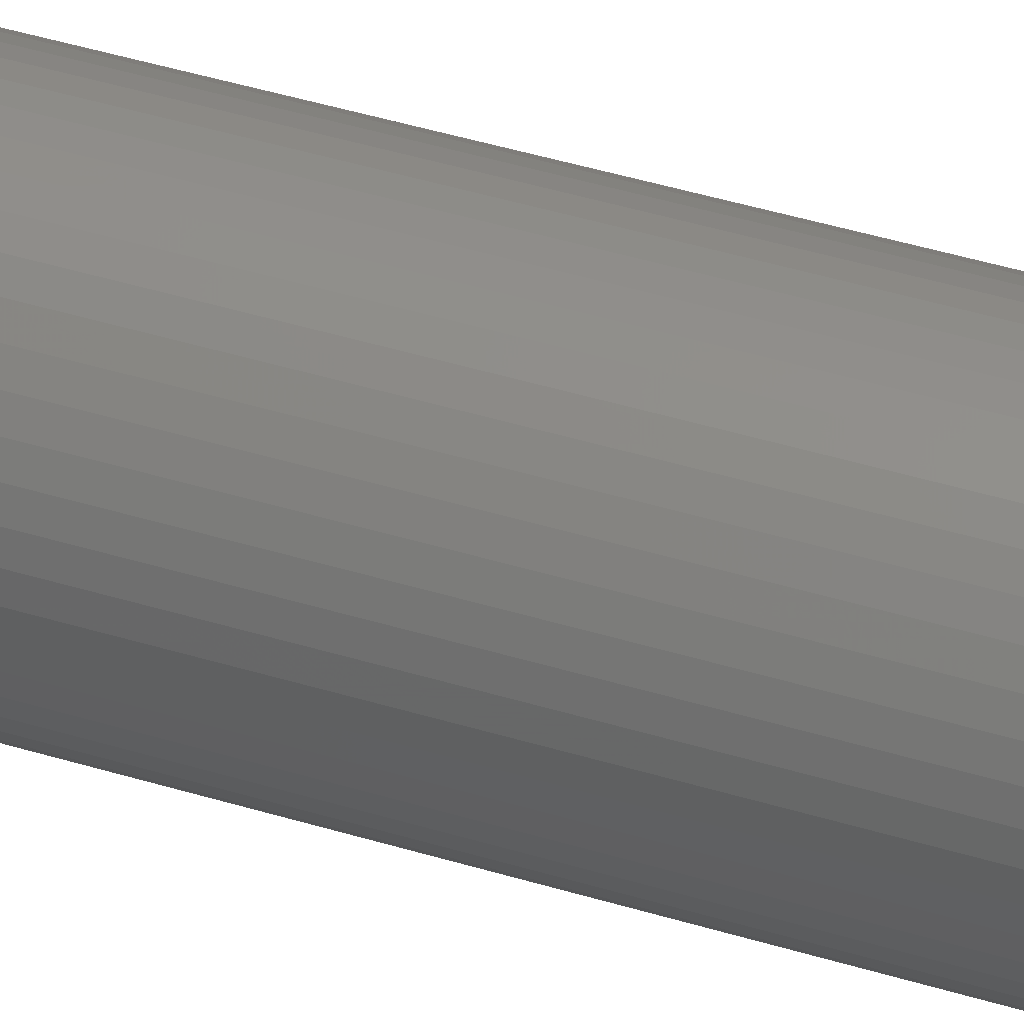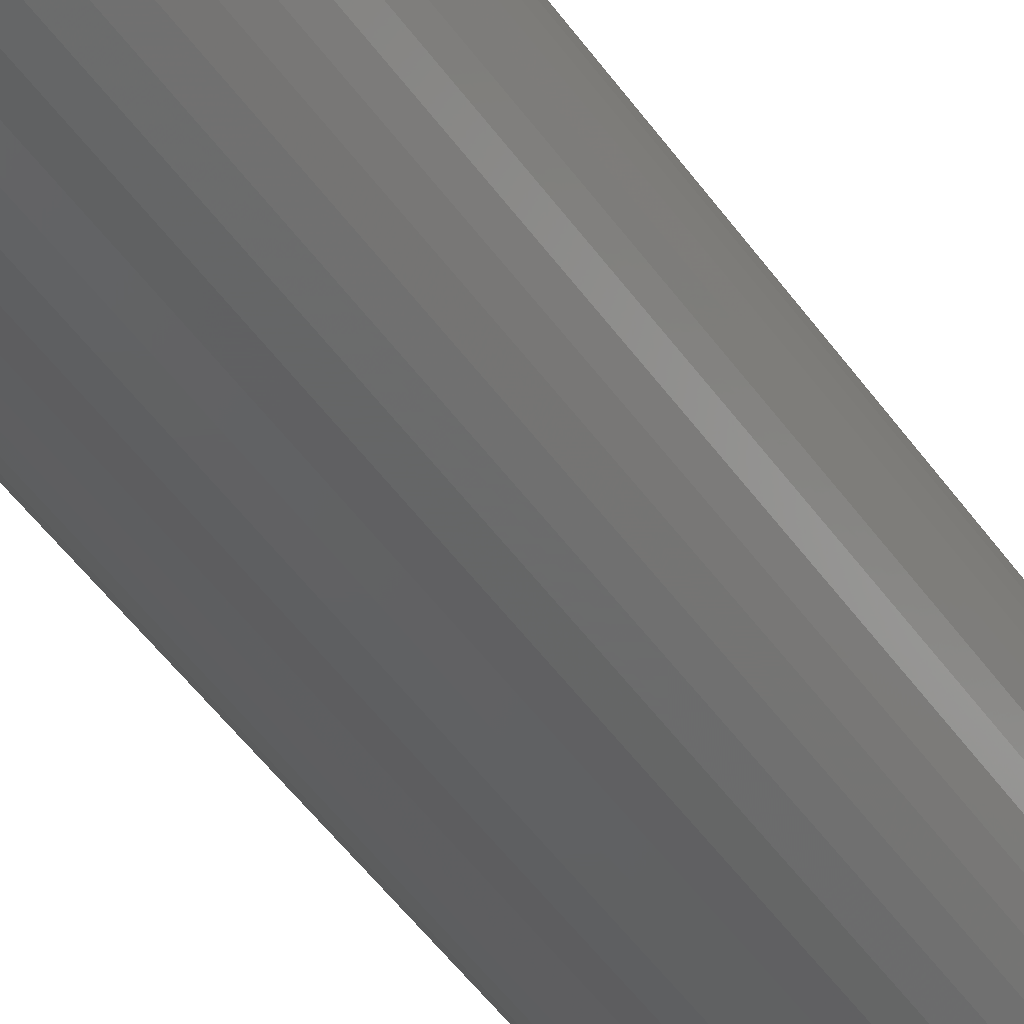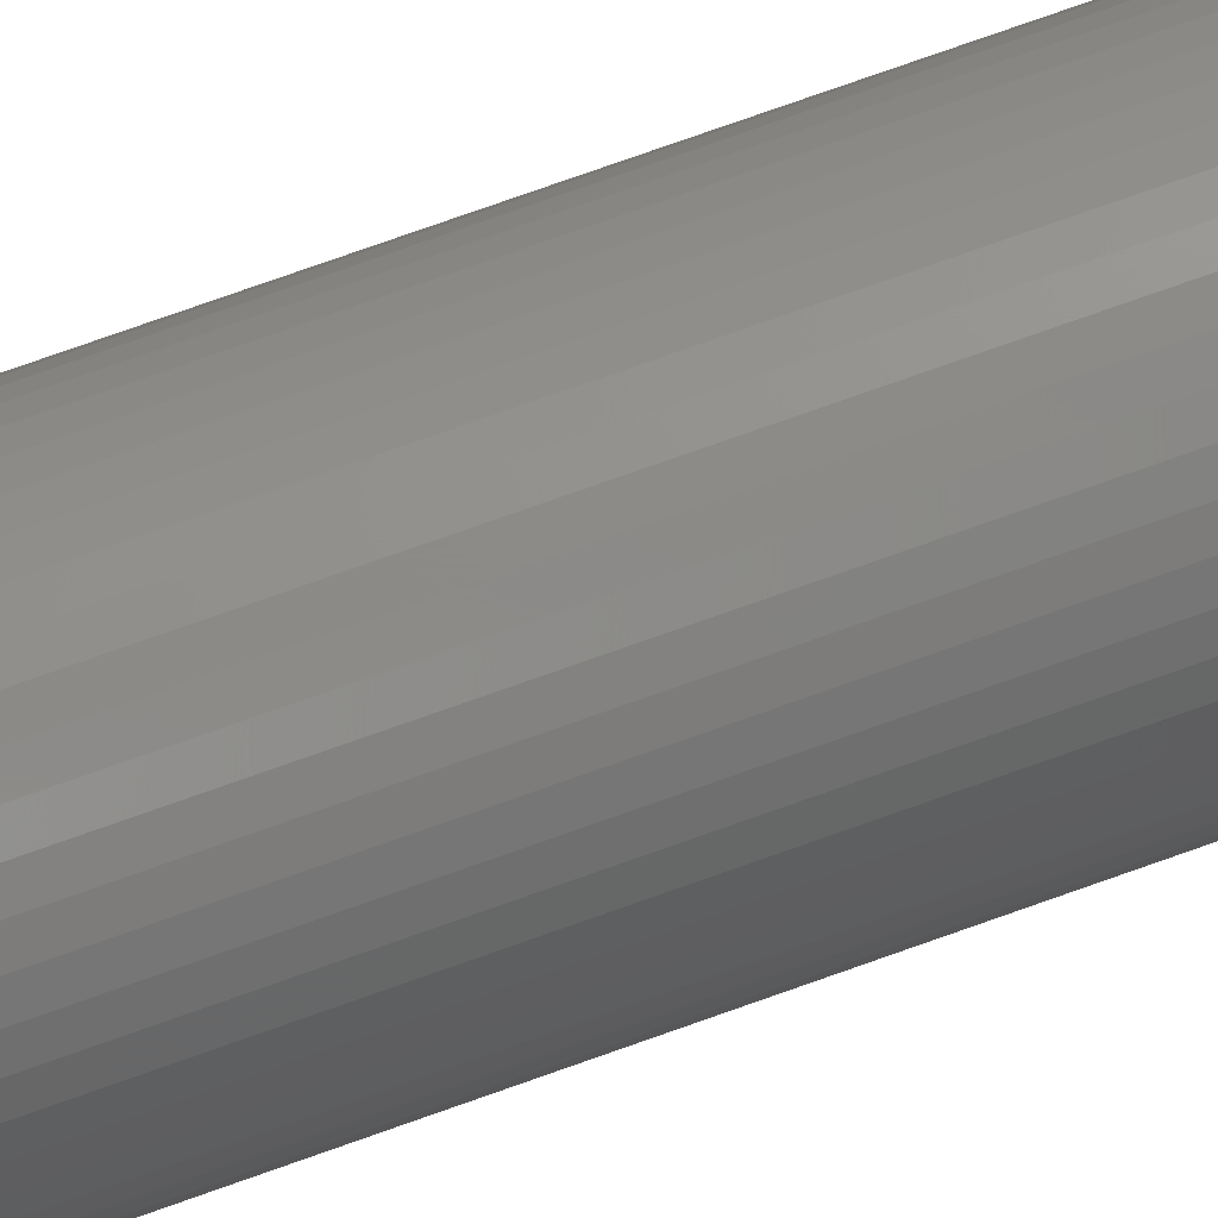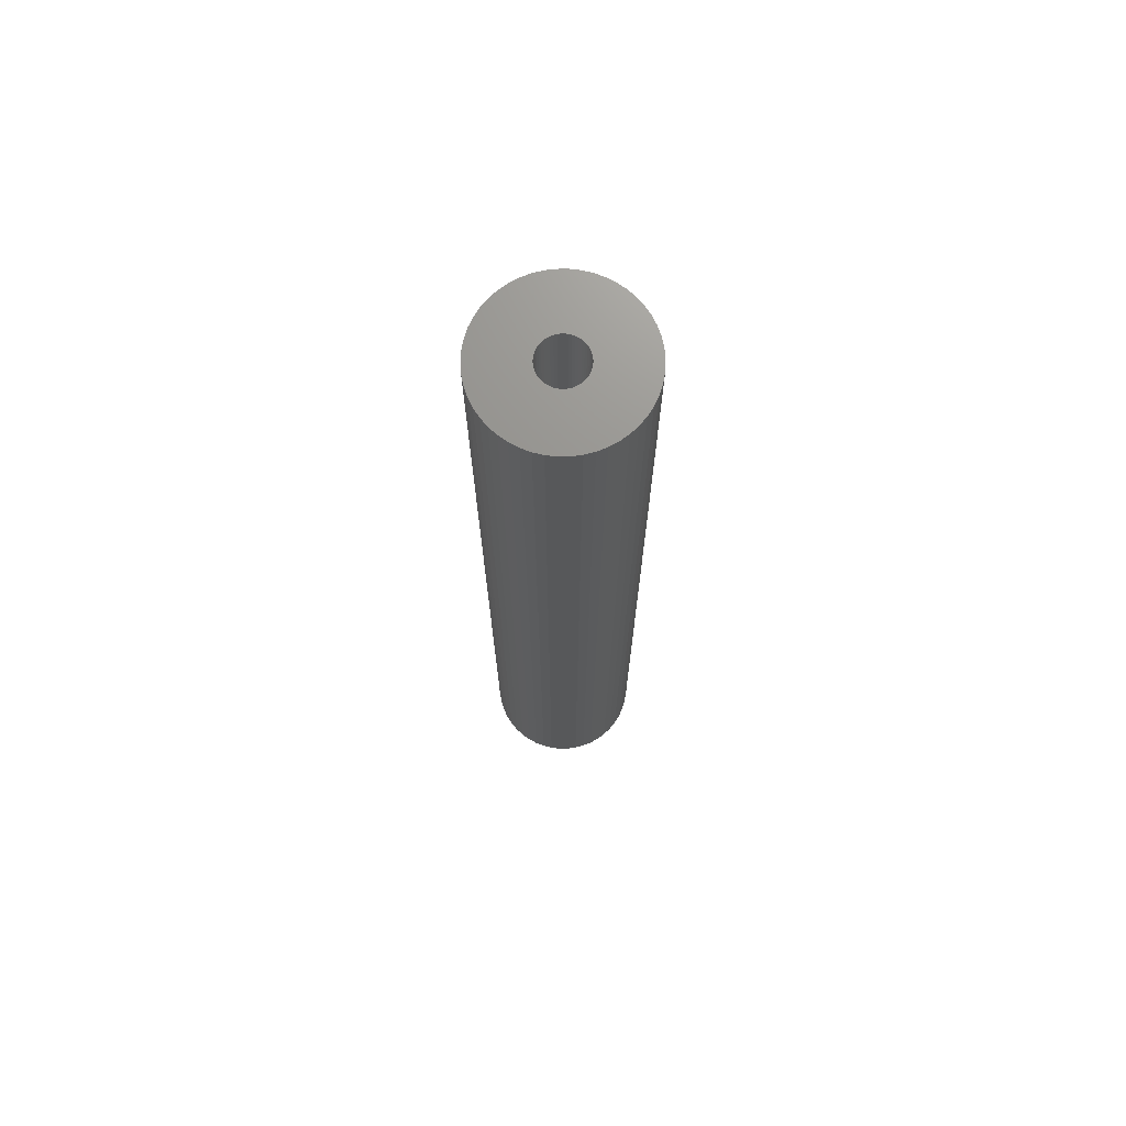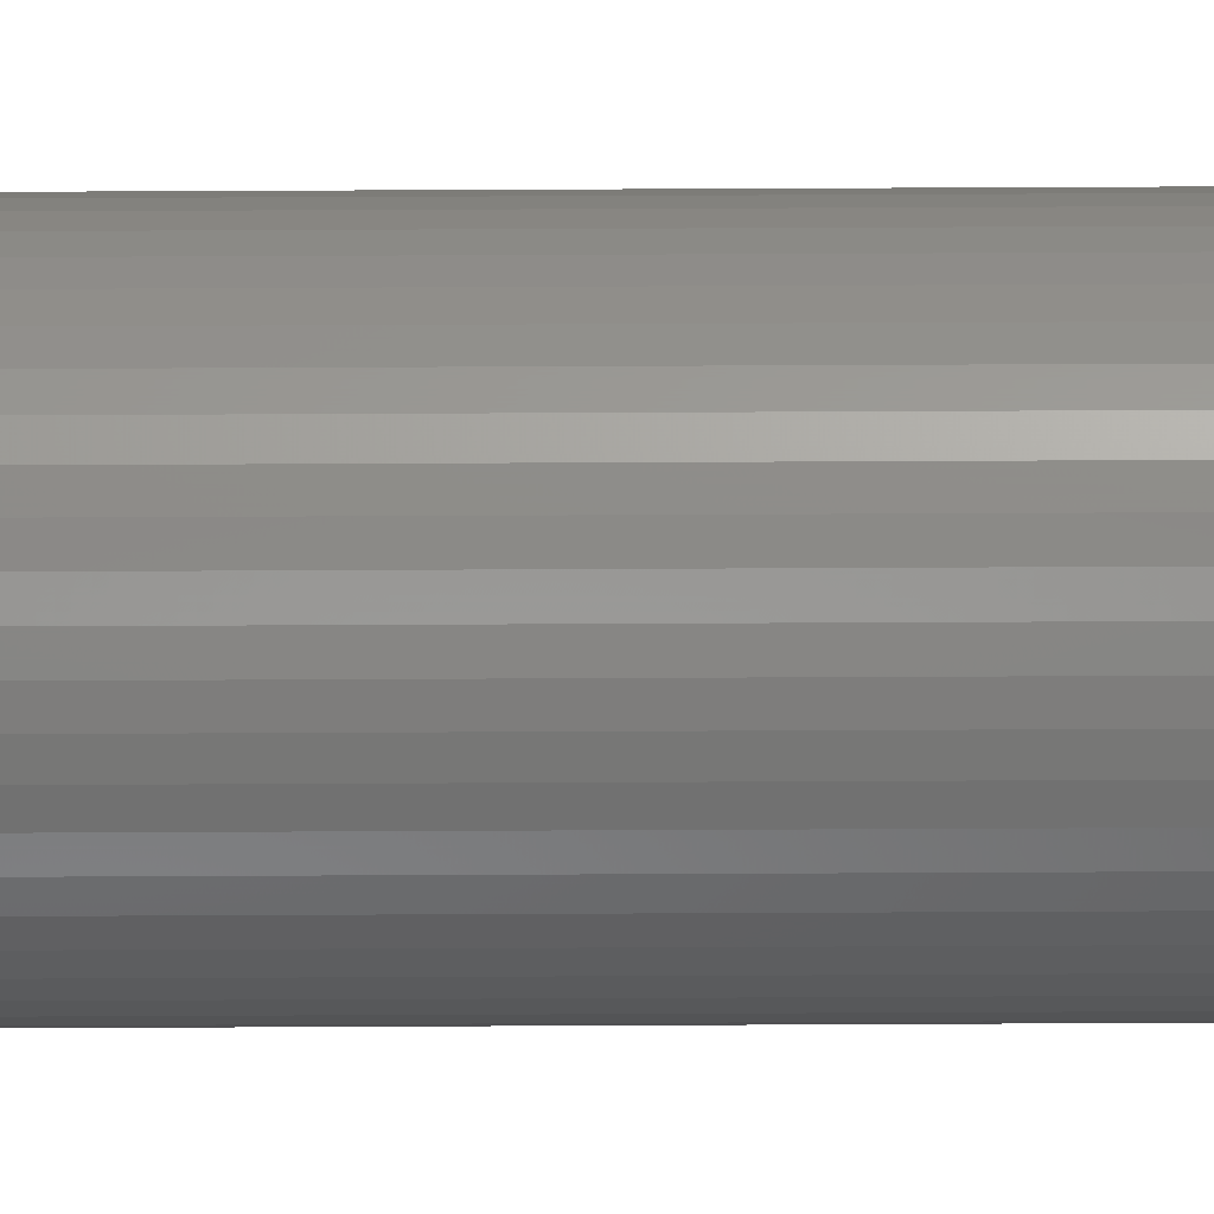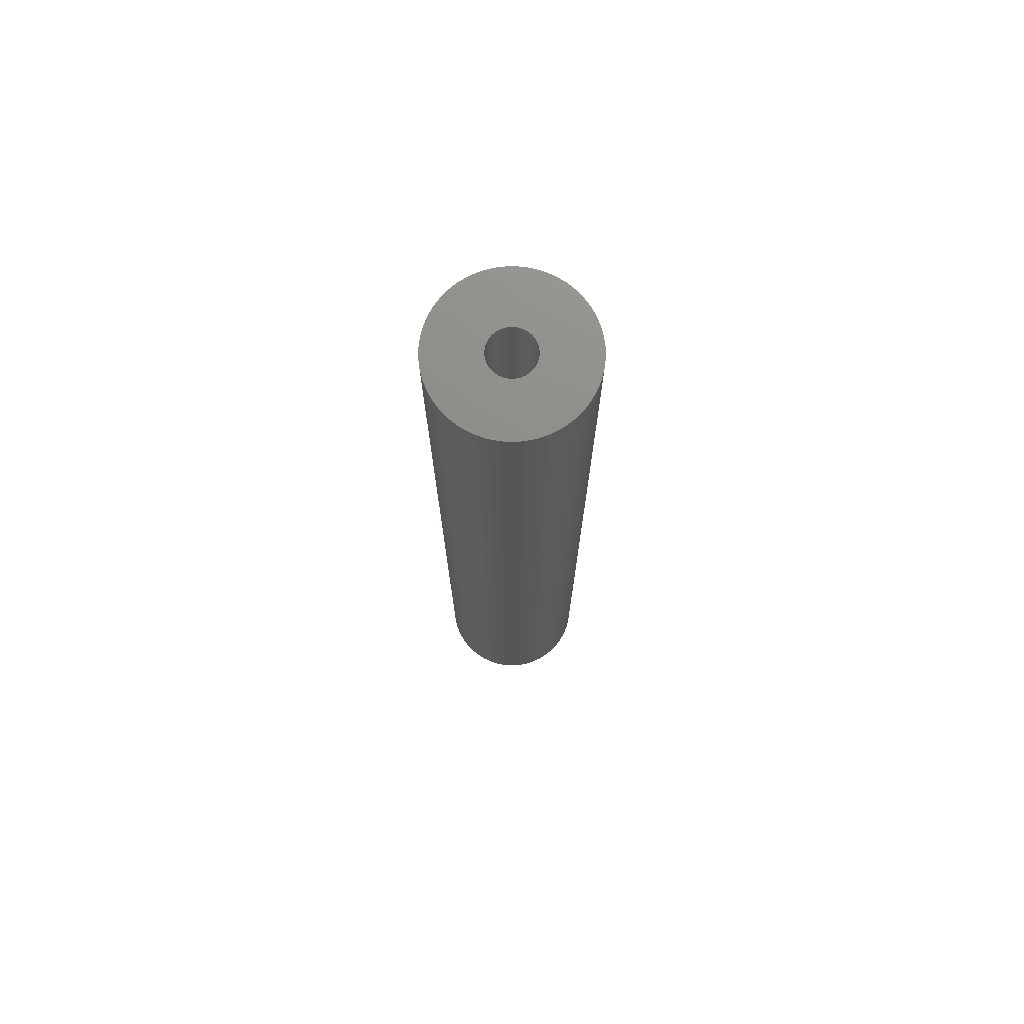
<metadata>
{"format":"stl","ext":"stl","renderer":"f3d","projection":"perspective","resolution":1024,"background":"white","views":[{"elev":42.2,"azim":-69.6,"up":"+Y"},{"elev":-42.2,"azim":-149.4,"up":"+Y"},{"elev":76.7,"azim":70.5,"up":"+Y"},{"elev":71.5,"azim":100.3,"up":"+Z"},{"elev":59.8,"azim":89.7,"up":"+Y"},{"elev":74.1,"azim":-75.7,"up":"+Z"}]}
</metadata>
<code>
# stl→obj: 200 verts, 400 faces
v 5.25 0 32.5
v 5.209 0.658 -32.5
v 5.209 0.658 32.5
v 5.25 0 -32.5
v -5.25 0 -32.5
v -5.209 0.658 32.5
v -5.209 0.658 -32.5
v -5.25 0 32.5
v 0.3296 5.24 -32.5
v -0.3296 5.24 32.5
v 0.3296 5.24 32.5
v -0.3296 5.24 -32.5
v -0.3296 -5.24 -32.5
v 0.3296 -5.24 32.5
v -0.3296 -5.24 32.5
v 0.3296 -5.24 -32.5
v 3.827 3.594 -32.5
v 3.346 4.045 32.5
v 3.827 3.594 32.5
v 3.346 4.045 -32.5
v -3.346 4.045 -32.5
v -3.827 3.594 32.5
v -3.346 4.045 32.5
v -3.827 3.594 -32.5
v -1.622 4.993 -32.5
v -2.235 4.75 32.5
v -1.622 4.993 32.5
v -2.235 4.75 -32.5
v 4.881 1.933 32.5
v 4.601 2.529 -32.5
v 4.601 2.529 32.5
v 4.881 1.933 -32.5
v 5.085 1.306 -32.5
v 5.085 1.306 32.5
v 2.235 4.75 -32.5
v 1.622 4.993 32.5
v 2.235 4.75 32.5
v 1.622 4.993 -32.5
v 2.813 4.433 -32.5
v 2.813 4.433 32.5
v -4.881 1.933 -32.5
v -4.601 2.529 32.5
v -4.601 2.529 -32.5
v -4.881 1.933 32.5
v 1.55 0 32.5
v 1.538 0.1943 32.5
v 5.209 -0.658 32.5
v 1.501 0.3855 32.5
v 1.538 -0.1943 32.5
v 1.441 0.5706 32.5
v 5.085 -1.306 32.5
v 1.358 0.7467 32.5
v 4.247 3.086 32.5
v 1.501 -0.3855 32.5
v 1.254 0.9111 32.5
v 4.881 -1.933 32.5
v 1.13 1.061 32.5
v 1.441 -0.5706 32.5
v 0.988 1.194 32.5
v 4.601 -2.529 32.5
v 0.8305 1.309 32.5
v 1.358 -0.7467 32.5
v 0.66 1.402 32.5
v 4.247 -3.086 32.5
v 1.254 -0.9111 32.5
v 0.479 1.474 32.5
v 0.9838 5.157 32.5
v 0.2904 1.523 32.5
v 0.09732 1.547 32.5
v -0.09732 1.547 32.5
v -0.2904 1.523 32.5
v -0.9838 5.157 32.5
v -0.479 1.474 32.5
v -0.66 1.402 32.5
v -0.8305 1.309 32.5
v -2.813 4.433 32.5
v -0.988 1.194 32.5
v -1.13 1.061 32.5
v -4.247 3.086 32.5
v -1.254 0.9111 32.5
v 3.827 -3.594 32.5
v 1.13 -1.061 32.5
v 3.346 -4.045 32.5
v 0.988 -1.194 32.5
v 2.813 -4.433 32.5
v 0.8305 -1.309 32.5
v 2.235 -4.75 32.5
v 0.66 -1.402 32.5
v 1.622 -4.993 32.5
v 0.479 -1.474 32.5
v 0.9838 -5.157 32.5
v 0.2904 -1.523 32.5
v 0.09732 -1.547 32.5
v -0.09732 -1.547 32.5
v -0.2904 -1.523 32.5
v -0.9838 -5.157 32.5
v -0.479 -1.474 32.5
v -1.622 -4.993 32.5
v -0.66 -1.402 32.5
v -2.235 -4.75 32.5
v -0.8305 -1.309 32.5
v -2.813 -4.433 32.5
v -0.988 -1.194 32.5
v -3.346 -4.045 32.5
v -1.13 -1.061 32.5
v -3.827 -3.594 32.5
v -1.254 -0.9111 32.5
v -4.247 -3.086 32.5
v -1.358 -0.7467 32.5
v -4.601 -2.529 32.5
v -1.441 -0.5706 32.5
v -4.881 -1.933 32.5
v -1.501 -0.3855 32.5
v -5.085 -1.306 32.5
v -1.538 -0.1943 32.5
v -5.209 -0.658 32.5
v -1.55 0 32.5
v -1.358 0.7467 32.5
v -1.441 0.5706 32.5
v -1.501 0.3855 32.5
v -5.085 1.306 32.5
v -1.538 0.1943 32.5
v -2.813 4.433 -32.5
v -0.9838 5.157 -32.5
v 1.55 0 -32.5
v 5.209 -0.658 -32.5
v 1.538 -0.1943 -32.5
v 5.085 -1.306 -32.5
v 1.501 -0.3855 -32.5
v 4.881 -1.933 -32.5
v 1.538 0.1943 -32.5
v 1.441 -0.5706 -32.5
v 4.601 -2.529 -32.5
v 1.358 -0.7467 -32.5
v 4.247 -3.086 -32.5
v 1.501 0.3855 -32.5
v 1.254 -0.9111 -32.5
v 3.827 -3.594 -32.5
v 1.13 -1.061 -32.5
v 3.346 -4.045 -32.5
v 1.441 0.5706 -32.5
v 0.988 -1.194 -32.5
v 2.813 -4.433 -32.5
v 0.8305 -1.309 -32.5
v 2.235 -4.75 -32.5
v 1.358 0.7467 -32.5
v 0.66 -1.402 -32.5
v 1.622 -4.993 -32.5
v 4.247 3.086 -32.5
v 1.254 0.9111 -32.5
v 0.479 -1.474 -32.5
v 0.9838 -5.157 -32.5
v 0.2904 -1.523 -32.5
v 0.09732 -1.547 -32.5
v -0.09732 -1.547 -32.5
v -0.2904 -1.523 -32.5
v -0.9838 -5.157 -32.5
v -0.479 -1.474 -32.5
v -1.622 -4.993 -32.5
v -0.66 -1.402 -32.5
v -2.235 -4.75 -32.5
v -0.8305 -1.309 -32.5
v -2.813 -4.433 -32.5
v -0.988 -1.194 -32.5
v -3.346 -4.045 -32.5
v -1.13 -1.061 -32.5
v -3.827 -3.594 -32.5
v -4.247 -3.086 -32.5
v -1.254 -0.9111 -32.5
v 1.13 1.061 -32.5
v 0.988 1.194 -32.5
v 0.8305 1.309 -32.5
v 0.66 1.402 -32.5
v 0.479 1.474 -32.5
v 0.9838 5.157 -32.5
v 0.2904 1.523 -32.5
v 0.09732 1.547 -32.5
v -0.09732 1.547 -32.5
v -0.2904 1.523 -32.5
v -0.479 1.474 -32.5
v -0.66 1.402 -32.5
v -0.8305 1.309 -32.5
v -0.988 1.194 -32.5
v -1.13 1.061 -32.5
v -1.254 0.9111 -32.5
v -4.247 3.086 -32.5
v -1.358 0.7467 -32.5
v -1.441 0.5706 -32.5
v -1.501 0.3855 -32.5
v -5.085 1.306 -32.5
v -1.538 0.1943 -32.5
v -1.55 0 -32.5
v -1.358 -0.7467 -32.5
v -4.601 -2.529 -32.5
v -1.441 -0.5706 -32.5
v -4.881 -1.933 -32.5
v -1.501 -0.3855 -32.5
v -5.085 -1.306 -32.5
v -1.538 -0.1943 -32.5
v -5.209 -0.658 -32.5
f 1 2 3
f 2 1 4
f 5 6 7
f 6 5 8
f 9 10 11
f 10 9 12
f 13 14 15
f 14 13 16
f 17 18 19
f 18 17 20
f 21 22 23
f 22 21 24
f 25 26 27
f 26 25 28
f 29 30 31
f 30 29 32
f 3 33 34
f 33 3 2
f 35 36 37
f 36 35 38
f 39 37 40
f 37 39 35
f 41 42 43
f 42 41 44
f 45 1 3
f 46 3 34
f 1 45 47
f 48 34 29
f 49 47 45
f 50 29 31
f 47 49 51
f 52 31 53
f 54 51 49
f 55 53 19
f 51 54 56
f 57 19 18
f 58 56 54
f 59 18 40
f 56 58 60
f 61 40 37
f 62 60 58
f 63 37 36
f 60 62 64
f 65 64 62
f 3 46 45
f 34 48 46
f 29 50 48
f 31 52 50
f 53 55 52
f 19 57 55
f 18 59 57
f 66 36 67
f 40 61 59
f 37 63 61
f 36 66 63
f 68 67 11
f 67 68 66
f 11 69 68
f 11 70 69
f 10 70 11
f 70 10 71
f 72 71 10
f 71 72 73
f 27 73 72
f 73 27 74
f 26 74 27
f 74 26 75
f 76 75 26
f 75 76 77
f 23 77 76
f 77 23 78
f 22 78 23
f 79 80 22
f 78 22 80
f 64 65 81
f 82 81 65
f 81 82 83
f 84 83 82
f 83 84 85
f 86 85 84
f 85 86 87
f 88 87 86
f 87 88 89
f 90 89 88
f 89 90 91
f 92 91 90
f 91 92 14
f 93 14 92
f 94 14 93
f 15 94 95
f 94 15 14
f 96 95 97
f 98 97 99
f 100 99 101
f 95 96 15
f 102 101 103
f 104 103 105
f 106 105 107
f 108 107 109
f 110 109 111
f 112 111 113
f 114 113 115
f 97 98 96
f 116 115 117
f 80 79 118
f 42 118 79
f 99 100 98
f 118 42 119
f 101 102 100
f 44 119 42
f 103 104 102
f 119 44 120
f 105 106 104
f 121 120 44
f 107 108 106
f 120 121 122
f 109 110 108
f 6 122 121
f 111 112 110
f 122 6 117
f 113 114 112
f 8 117 6
f 115 116 114
f 117 8 116
f 28 76 26
f 76 28 123
f 124 27 72
f 27 124 25
f 125 4 126
f 127 126 128
f 4 125 2
f 129 128 130
f 131 2 125
f 132 130 133
f 2 131 33
f 134 133 135
f 136 33 131
f 137 135 138
f 33 136 32
f 139 138 140
f 141 32 136
f 142 140 143
f 32 141 30
f 144 143 145
f 146 30 141
f 147 145 148
f 30 146 149
f 150 149 146
f 126 127 125
f 128 129 127
f 130 132 129
f 133 134 132
f 135 137 134
f 138 139 137
f 140 142 139
f 151 148 152
f 143 144 142
f 145 147 144
f 148 151 147
f 153 152 16
f 152 153 151
f 16 154 153
f 16 155 154
f 13 155 16
f 155 13 156
f 157 156 13
f 156 157 158
f 159 158 157
f 158 159 160
f 161 160 159
f 160 161 162
f 163 162 161
f 162 163 164
f 165 164 163
f 164 165 166
f 167 166 165
f 168 169 167
f 166 167 169
f 149 150 17
f 170 17 150
f 17 170 20
f 171 20 170
f 20 171 39
f 172 39 171
f 39 172 35
f 173 35 172
f 35 173 38
f 174 38 173
f 38 174 175
f 176 175 174
f 175 176 9
f 177 9 176
f 178 9 177
f 12 178 179
f 178 12 9
f 124 179 180
f 25 180 181
f 28 181 182
f 179 124 12
f 123 182 183
f 21 183 184
f 24 184 185
f 186 185 187
f 43 187 188
f 41 188 189
f 190 189 191
f 180 25 124
f 7 191 192
f 169 168 193
f 194 193 168
f 181 28 25
f 193 194 195
f 182 123 28
f 196 195 194
f 183 21 123
f 195 196 197
f 184 24 21
f 198 197 196
f 185 186 24
f 197 198 199
f 187 43 186
f 200 199 198
f 188 41 43
f 199 200 192
f 189 190 41
f 5 192 200
f 191 7 190
f 192 5 7
f 16 91 14
f 91 16 152
f 148 87 89
f 87 148 145
f 34 32 29
f 32 34 33
f 53 17 19
f 17 53 149
f 31 149 53
f 149 31 30
f 38 67 36
f 67 38 175
f 175 11 67
f 11 175 9
f 20 40 18
f 40 20 39
f 43 79 186
f 79 43 42
f 186 22 24
f 22 186 79
f 190 44 41
f 44 190 121
f 7 121 190
f 121 7 6
f 123 23 76
f 23 123 21
f 12 72 10
f 72 12 124
f 47 4 1
f 4 47 126
f 51 126 47
f 126 51 128
f 167 104 106
f 104 167 165
f 194 112 196
f 112 194 110
f 168 110 194
f 110 168 108
f 145 85 87
f 85 145 143
f 60 130 56
f 130 60 133
f 167 108 168
f 108 167 106
f 198 116 200
f 116 198 114
f 200 8 5
f 8 200 116
f 196 114 198
f 114 196 112
f 143 83 85
f 83 143 140
f 152 89 91
f 89 152 148
f 64 133 60
f 133 64 135
f 81 135 64
f 135 81 138
f 56 128 51
f 128 56 130
f 157 15 96
f 15 157 13
f 163 100 102
f 100 163 161
f 140 81 83
f 81 140 138
f 159 96 98
f 96 159 157
f 161 98 100
f 98 161 159
f 165 102 104
f 102 165 163
f 125 46 131
f 46 125 45
f 117 191 122
f 191 117 192
f 178 69 70
f 69 178 177
f 154 94 93
f 94 154 155
f 171 57 59
f 57 171 170
f 184 77 78
f 77 184 183
f 181 73 74
f 73 181 180
f 141 52 146
f 52 141 50
f 146 55 150
f 55 146 52
f 174 63 66
f 63 174 173
f 176 66 68
f 66 176 174
f 172 59 61
f 59 172 171
f 118 185 80
f 185 118 187
f 80 184 78
f 184 80 185
f 120 188 119
f 188 120 189
f 182 74 75
f 74 182 181
f 180 71 73
f 71 180 179
f 147 90 88
f 90 147 151
f 136 50 141
f 50 136 48
f 131 48 136
f 48 131 46
f 150 57 170
f 57 150 55
f 177 68 69
f 68 177 176
f 173 61 63
f 61 173 172
f 119 187 118
f 187 119 188
f 122 189 120
f 189 122 191
f 183 75 77
f 75 183 182
f 179 70 71
f 70 179 178
f 127 45 125
f 45 127 49
f 132 54 129
f 54 132 58
f 129 49 127
f 49 129 54
f 158 99 97
f 99 158 160
f 144 88 86
f 88 144 147
f 156 97 95
f 97 156 158
f 105 169 107
f 169 105 166
f 111 197 113
f 197 111 195
f 139 65 137
f 65 139 82
f 142 86 84
f 86 142 144
f 134 58 132
f 58 134 62
f 137 62 134
f 62 137 65
f 155 95 94
f 95 155 156
f 164 105 103
f 105 164 166
f 160 101 99
f 101 160 162
f 107 193 109
f 193 107 169
f 109 195 111
f 195 109 193
f 113 199 115
f 199 113 197
f 115 192 117
f 192 115 199
f 139 84 82
f 84 139 142
f 151 92 90
f 92 151 153
f 153 93 92
f 93 153 154
f 162 103 101
f 103 162 164

</code>
